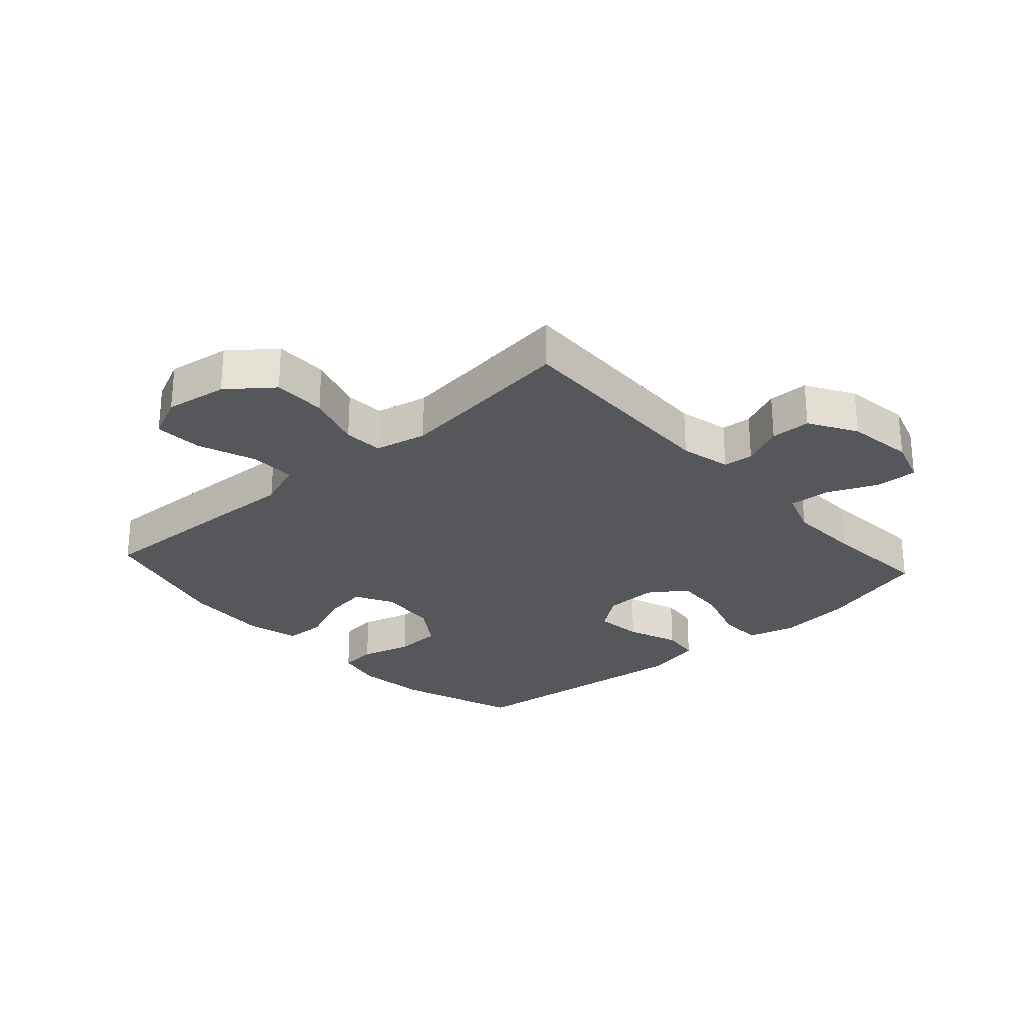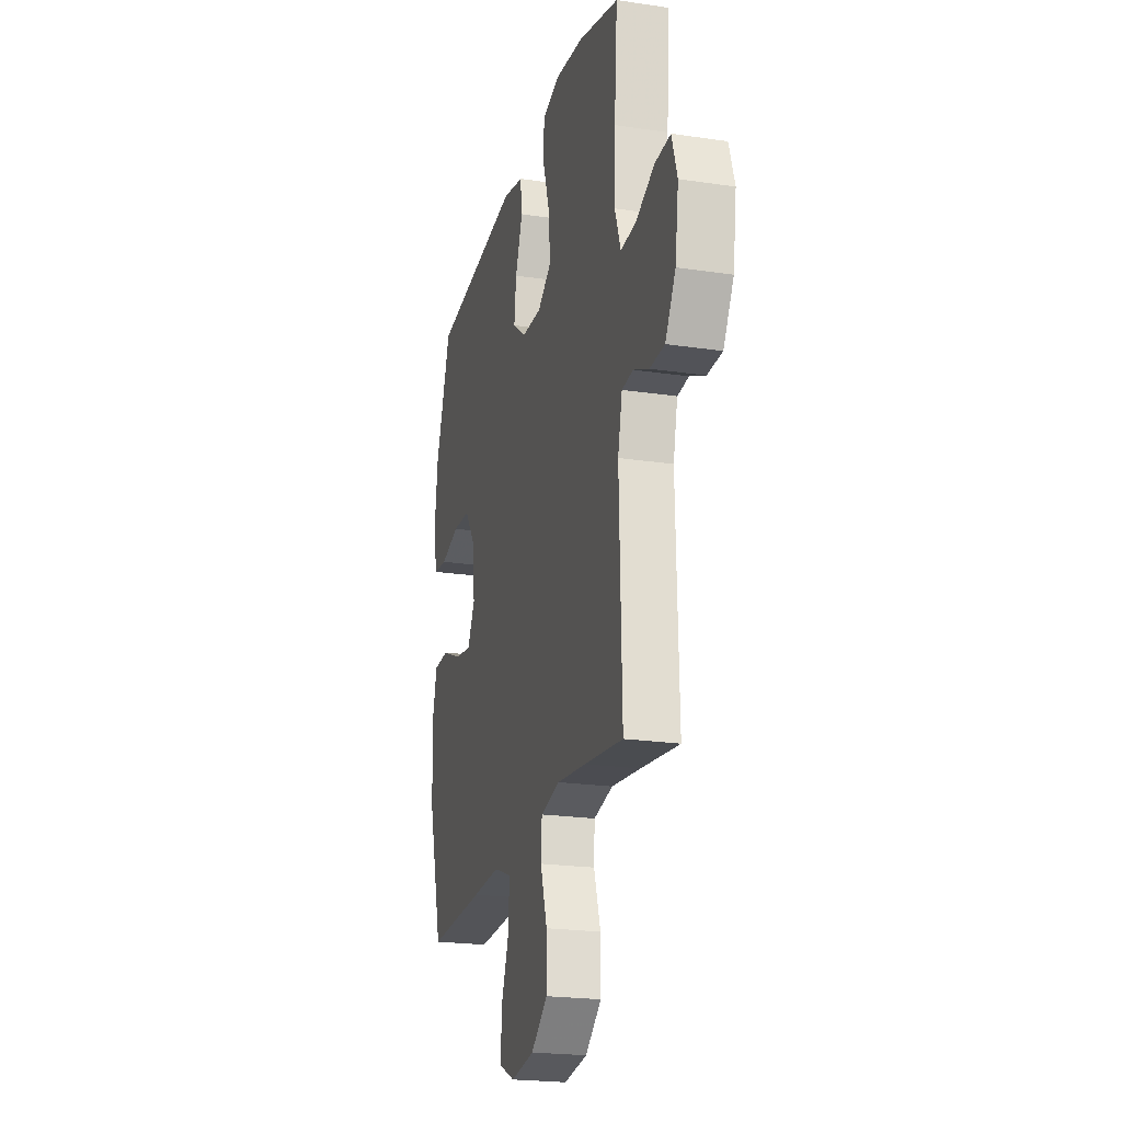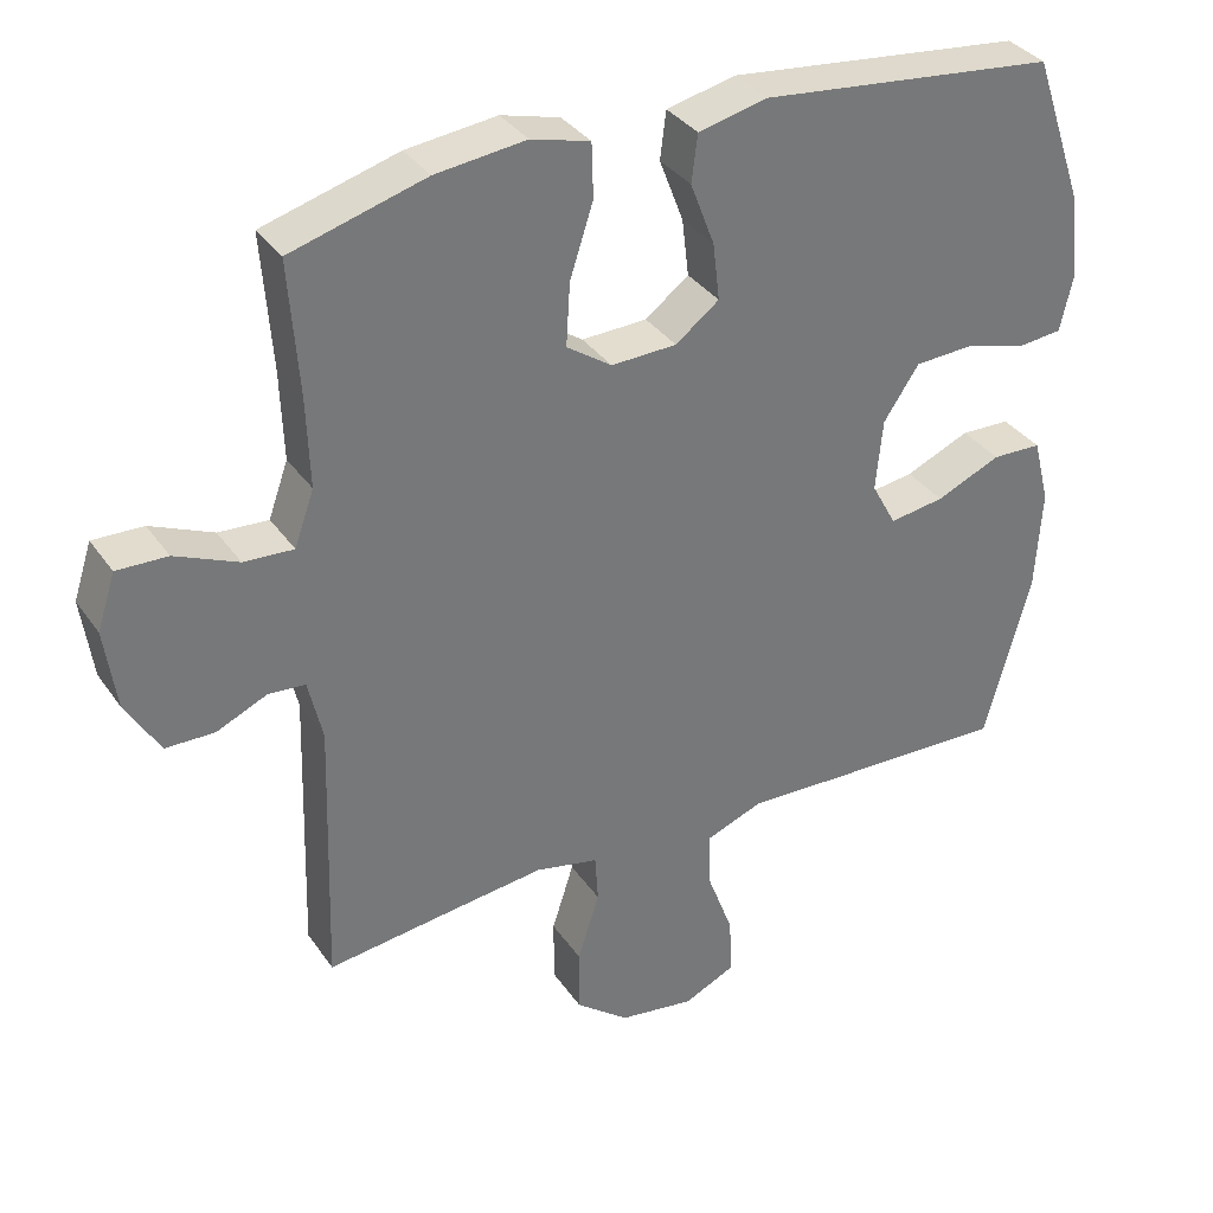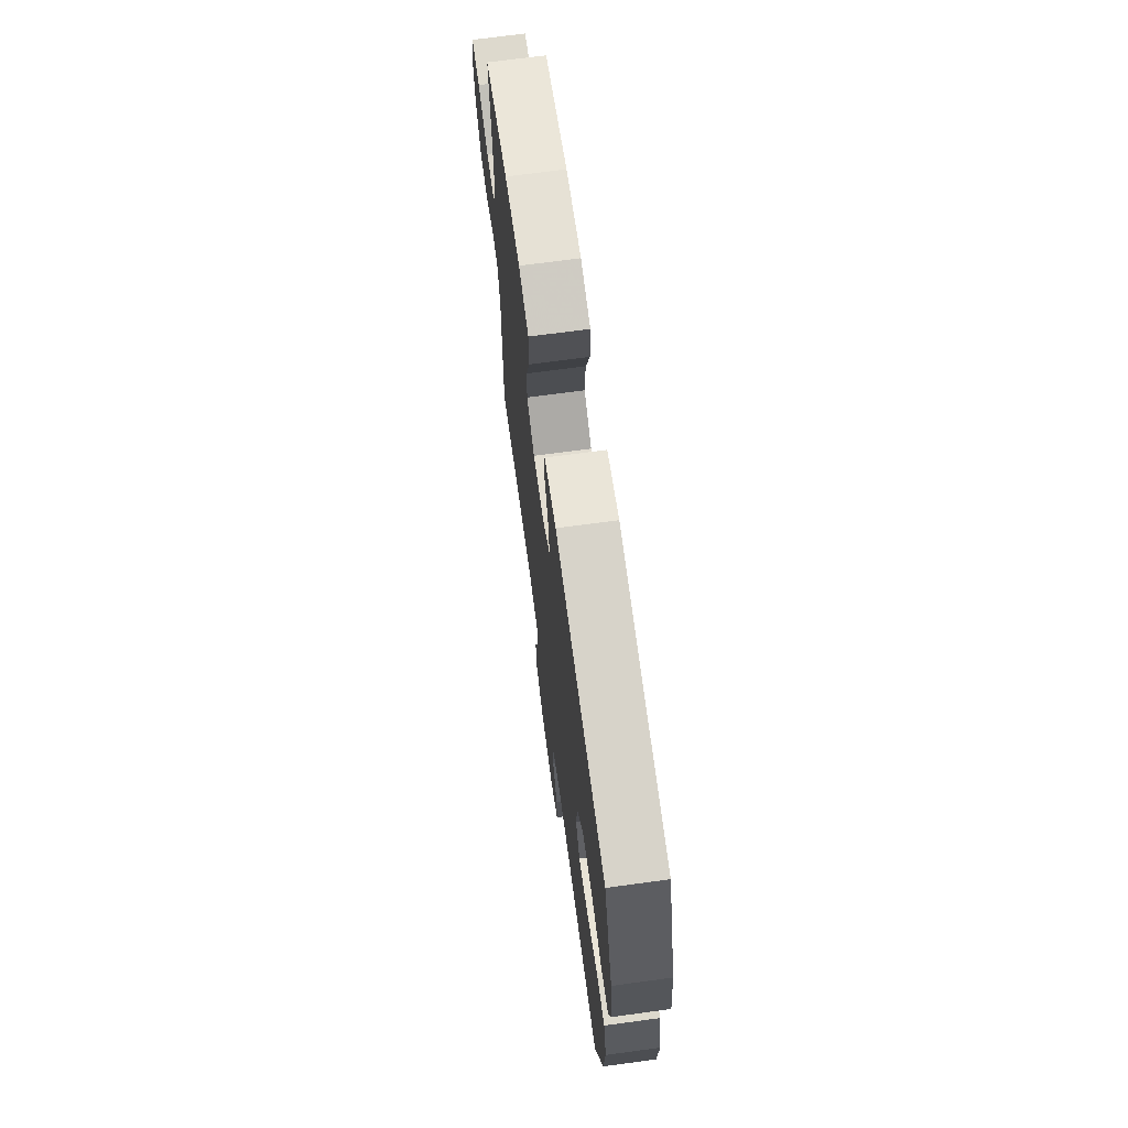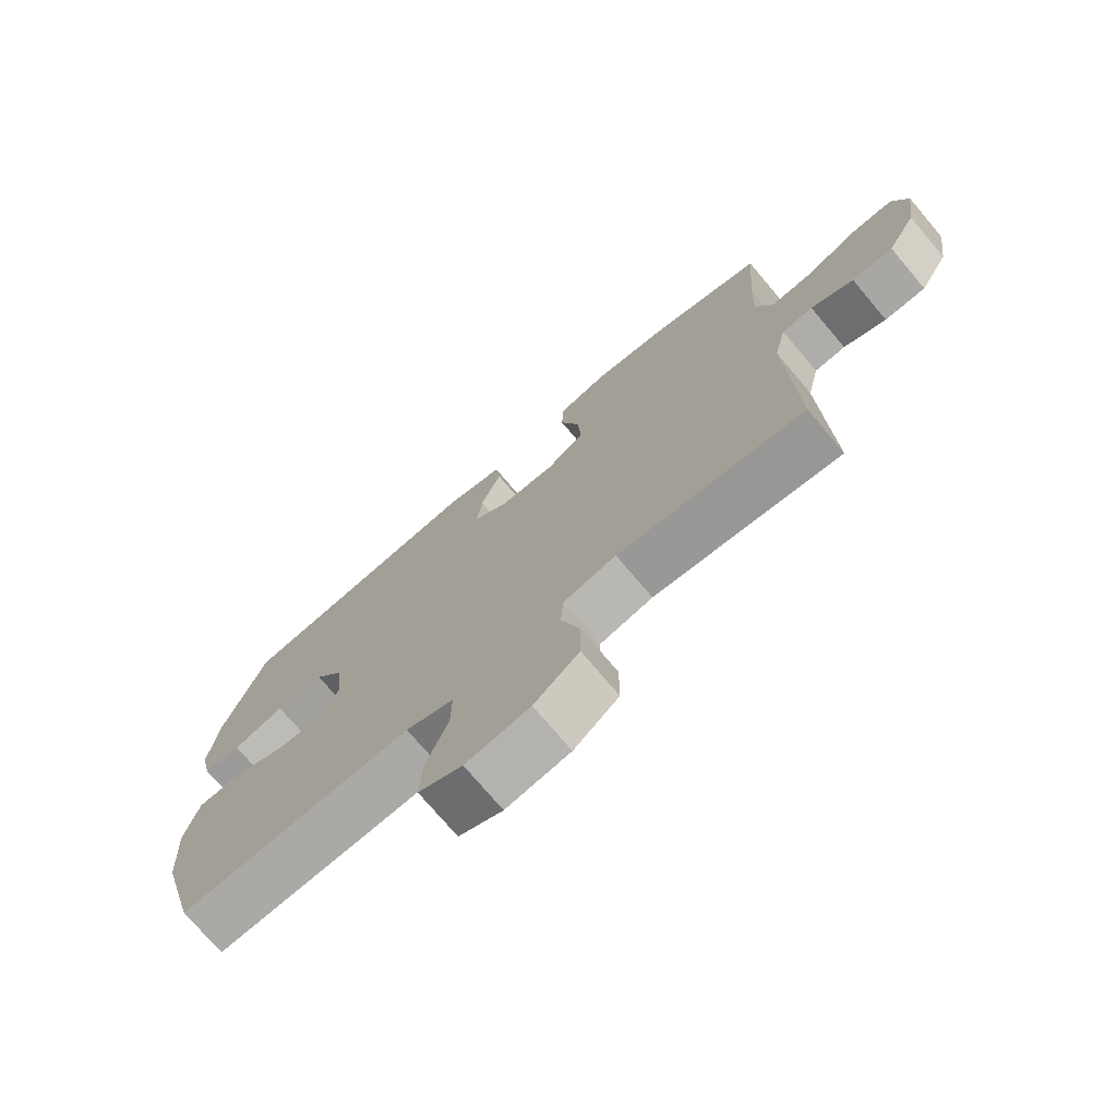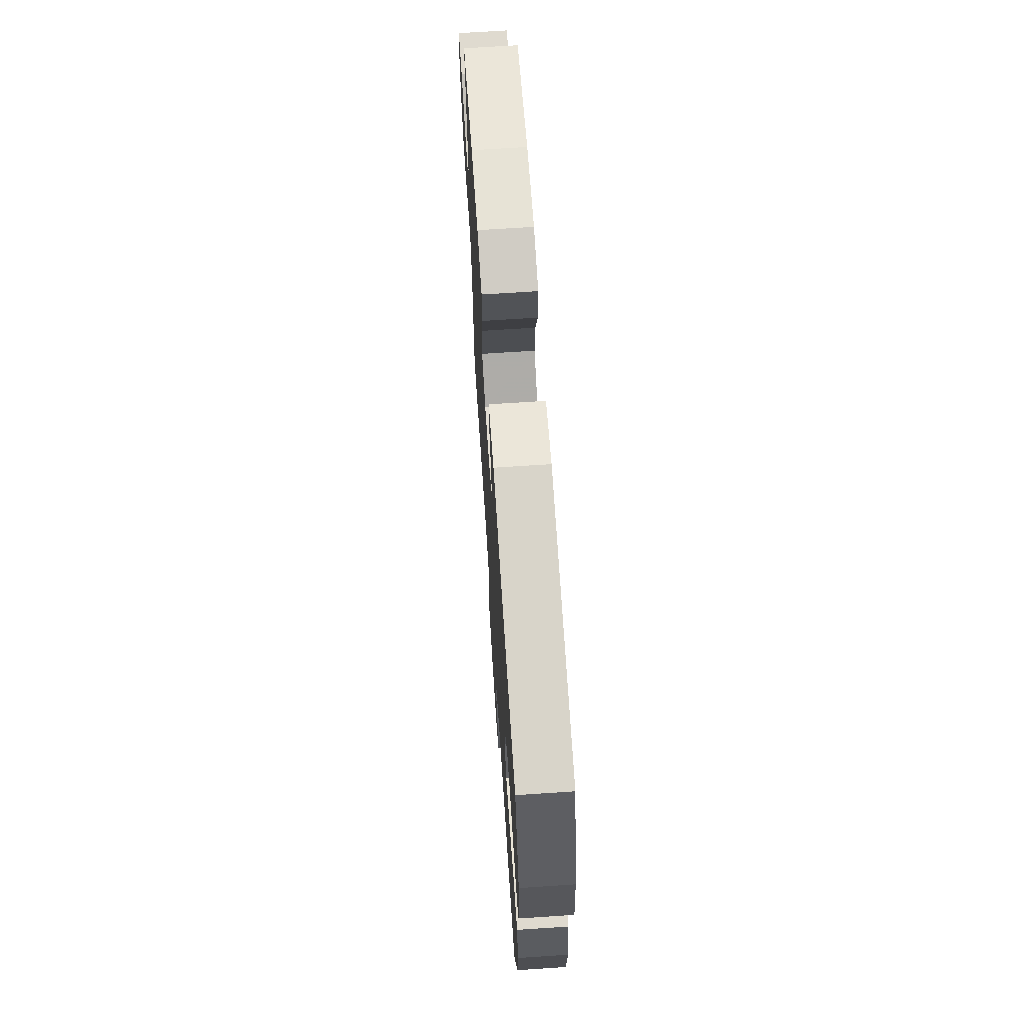
<metadata>
{"format":"obj","ext":"obj","renderer":"f3d","projection":"perspective","resolution":1024,"background":"white","views":[{"elev":-26.9,"azim":-138.1,"up":"+Y"},{"elev":-21.8,"azim":-104.7,"up":"+Z"},{"elev":34.6,"azim":-29.8,"up":"+Z"},{"elev":70.3,"azim":82.3,"up":"+Z"},{"elev":-73.9,"azim":-139.8,"up":"+Z"},{"elev":69.2,"azim":86.2,"up":"+Z"}]}
</metadata>
<code>
v -0.5 0.07 -0.5
v -0.489 0.07 -0.141
v -0.508 0.07 -0.059
v -0.557 0.07 -0.055
v -0.624 0.07 -0.085
v -0.689 0.07 -0.084
v -0.734 0.07 -0.008
v -0.749 0.07 0.099
v -0.725 0.07 0.173
v -0.658 0.07 0.171
v -0.575 0.07 0.135
v -0.509 0.07 0.131
v -0.483 0.07 0.204
v -0.487 0.07 0.322
v -0.5 0.07 0.5
v -0.321 0.07 0.551
v -0.201 0.07 0.565
v -0.123 0.07 0.544
v -0.121 0.07 0.472
v -0.152 0.07 0.376
v -0.157 0.07 0.293
v -0.097 0.07 0.252
v -0.01 0.07 0.255
v 0.048 0.07 0.299
v 0.039 0.07 0.375
v 0.007 0.07 0.459
v 0.015 0.07 0.522
v 0.107 0.07 0.543
v 0.5 0.07 0.5
v 0.567 0.07 0.305
v 0.581 0.07 0.19
v 0.564 0.07 0.114
v 0.504 0.07 0.108
v 0.422 0.07 0.131
v 0.345 0.07 0.127
v 0.298 0.07 0.057
v 0.289 0.07 -0.038
v 0.322 0.07 -0.099
v 0.395 0.07 -0.088
v 0.481 0.07 -0.051
v 0.547 0.07 -0.053
v 0.569 0.07 -0.14
v 0.561 0.07 -0.276
v 0.5 0.07 -0.5
v 0.252 0.07 -0.492
v 0.131 0.07 -0.487
v 0.055 0.07 -0.516
v 0.056 0.07 -0.59
v 0.091 0.07 -0.684
v 0.095 0.07 -0.762
v 0.026 0.07 -0.794
v -0.075 0.07 -0.779
v -0.146 0.07 -0.723
v -0.146 0.07 -0.637
v -0.117 0.07 -0.546
v -0.121 0.07 -0.482
v -0.205 0.07 -0.464
v -0.332 0.07 -0.479
v -0.5 0 -0.5
v -0.489 0 -0.141
v -0.508 0 -0.059
v -0.557 0 -0.055
v -0.624 0 -0.085
v -0.689 0 -0.084
v -0.734 0 -0.008
v -0.749 0 0.099
v -0.725 0 0.173
v -0.658 0 0.171
v -0.575 0 0.135
v -0.509 0 0.131
v -0.483 0 0.204
v -0.487 0 0.322
v -0.5 0 0.5
v -0.321 0 0.551
v -0.201 0 0.565
v -0.123 0 0.544
v -0.121 0 0.472
v -0.152 0 0.376
v -0.157 0 0.293
v -0.097 0 0.252
v -0.01 0 0.255
v 0.048 0 0.299
v 0.039 0 0.375
v 0.007 0 0.459
v 0.015 0 0.522
v 0.107 0 0.543
v 0.5 0 0.5
v 0.567 0 0.305
v 0.581 0 0.19
v 0.564 0 0.114
v 0.504 0 0.108
v 0.422 0 0.131
v 0.345 0 0.127
v 0.298 0 0.057
v 0.289 0 -0.038
v 0.322 0 -0.099
v 0.395 0 -0.088
v 0.481 0 -0.051
v 0.547 0 -0.053
v 0.569 0 -0.14
v 0.561 0 -0.276
v 0.5 0 -0.5
v 0.252 0 -0.492
v 0.131 0 -0.487
v 0.055 0 -0.516
v 0.056 0 -0.59
v 0.091 0 -0.684
v 0.095 0 -0.762
v 0.026 0 -0.794
v -0.075 0 -0.779
v -0.146 0 -0.723
v -0.146 0 -0.637
v -0.117 0 -0.546
v -0.121 0 -0.482
v -0.205 0 -0.464
v -0.332 0 -0.479
f 52 53 54 55
f 52 55 56
f 51 52 56
f 48 49 50 51
f 47 48 51 56
f 46 47 56 57
f 44 45 46 57
f 42 43 44 57
f 39 40 41 42
f 38 39 42 57
f 31 32 33 34
f 31 34 35
f 30 31 35
f 29 30 35
f 28 29 35 36
f 25 26 27 28
f 24 25 28 36
f 17 18 19 20
f 17 20 21
f 14 15 16 17
f 13 14 17 21
f 12 13 21 22
f 8 9 10 11
f 8 11 12
f 7 8 12
f 4 5 6 7
f 3 4 7 12
f 2 3 12 22
f 58 1 2 22
f 37 38 57 58
f 23 24 36 37
f 22 23 37 58
f 113 112 111 110
f 114 113 110
f 114 110 109
f 109 108 107 106
f 114 109 106 105
f 115 114 105 104
f 115 104 103 102
f 115 102 101 100
f 100 99 98 97
f 115 100 97 96
f 92 91 90 89
f 93 92 89
f 93 89 88
f 93 88 87
f 94 93 87 86
f 86 85 84 83
f 94 86 83 82
f 78 77 76 75
f 79 78 75
f 75 74 73 72
f 79 75 72 71
f 80 79 71 70
f 69 68 67 66
f 70 69 66
f 70 66 65
f 65 64 63 62
f 70 65 62 61
f 80 70 61 60
f 80 60 59 116
f 116 115 96 95
f 95 94 82 81
f 116 95 81 80
f 1 59 60 2
f 2 60 61 3
f 3 61 62 4
f 4 62 63 5
f 5 63 64 6
f 6 64 65 7
f 7 65 66 8
f 8 66 67 9
f 9 67 68 10
f 10 68 69 11
f 11 69 70 12
f 12 70 71 13
f 13 71 72 14
f 14 72 73 15
f 15 73 74 16
f 16 74 75 17
f 17 75 76 18
f 18 76 77 19
f 19 77 78 20
f 20 78 79 21
f 21 79 80 22
f 22 80 81 23
f 23 81 82 24
f 24 82 83 25
f 25 83 84 26
f 26 84 85 27
f 27 85 86 28
f 28 86 87 29
f 29 87 88 30
f 30 88 89 31
f 31 89 90 32
f 32 90 91 33
f 33 91 92 34
f 34 92 93 35
f 35 93 94 36
f 36 94 95 37
f 37 95 96 38
f 38 96 97 39
f 39 97 98 40
f 40 98 99 41
f 41 99 100 42
f 42 100 101 43
f 43 101 102 44
f 44 102 103 45
f 45 103 104 46
f 46 104 105 47
f 47 105 106 48
f 48 106 107 49
f 49 107 108 50
f 50 108 109 51
f 51 109 110 52
f 52 110 111 53
f 53 111 112 54
f 54 112 113 55
f 55 113 114 56
f 56 114 115 57
f 57 115 116 58
f 58 116 59 1

</code>
